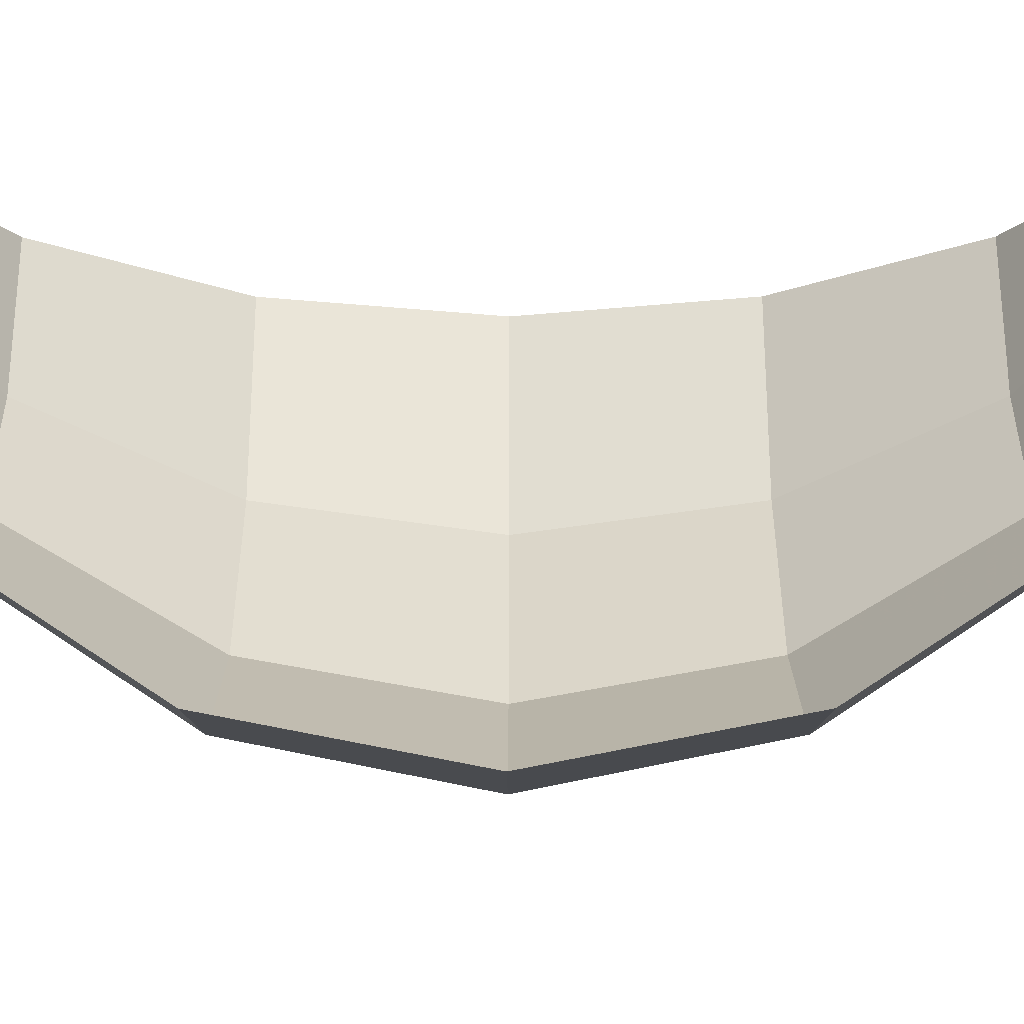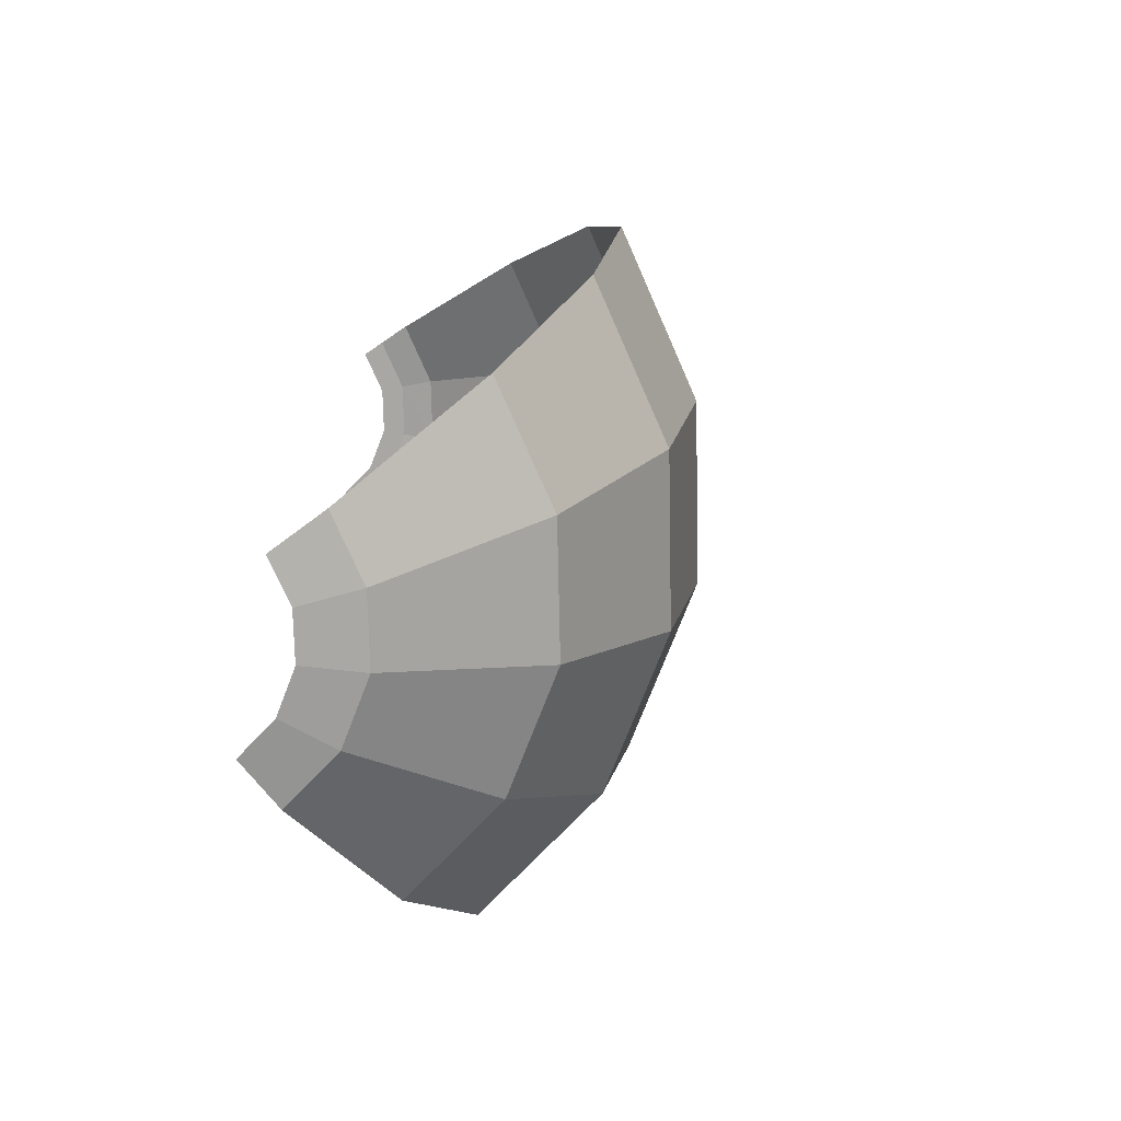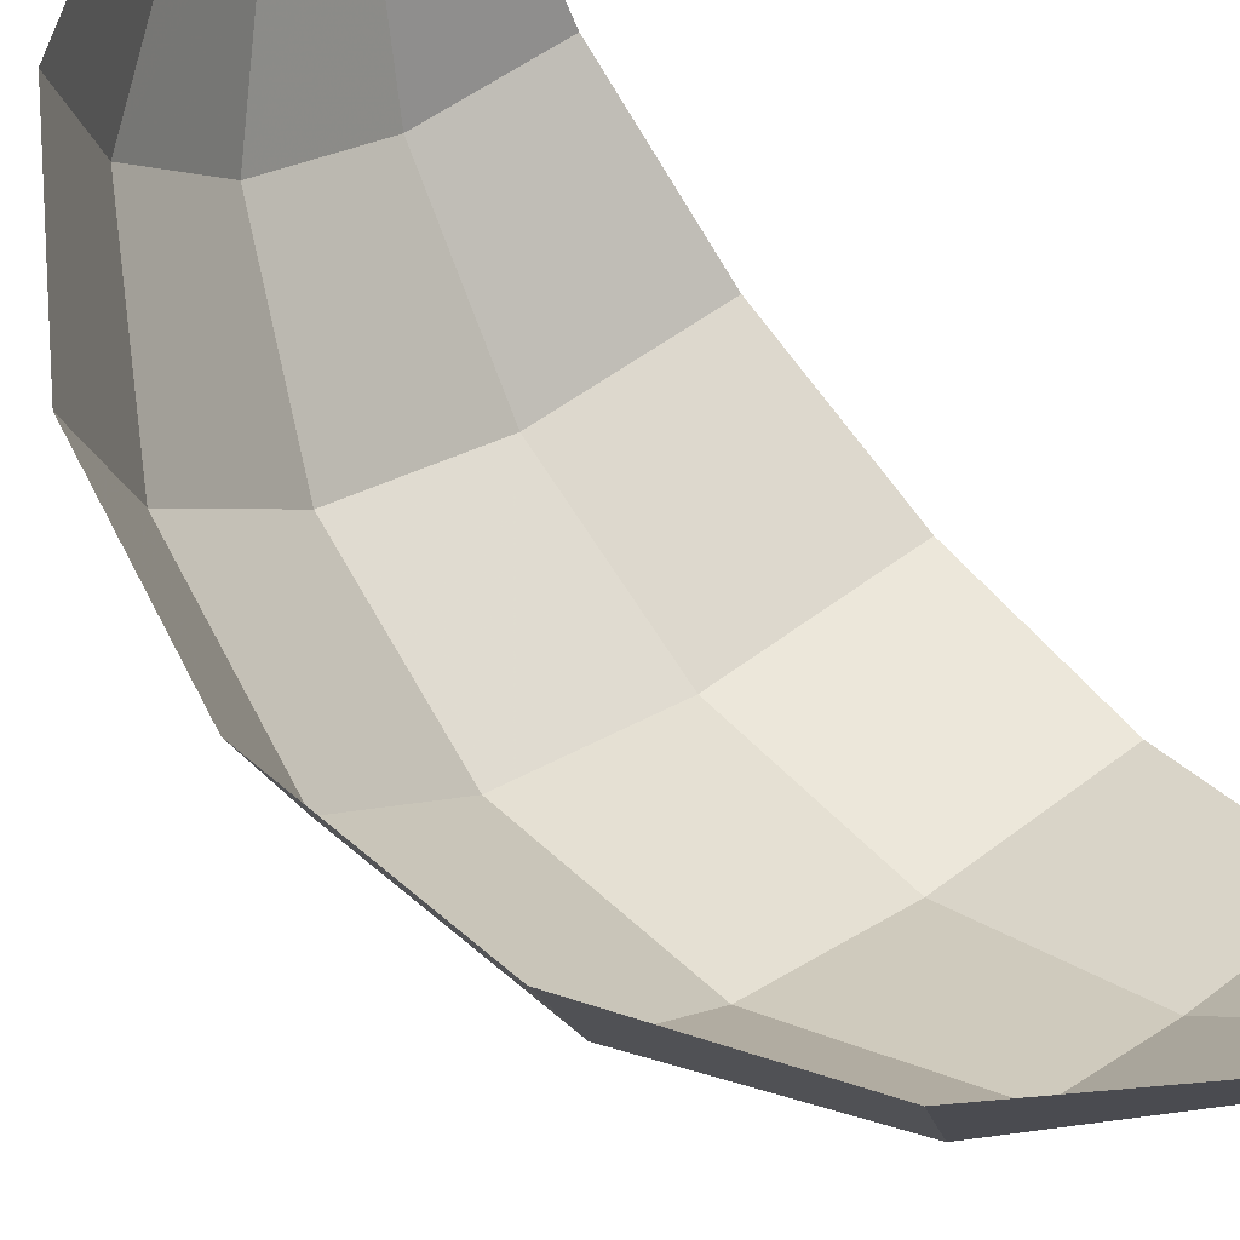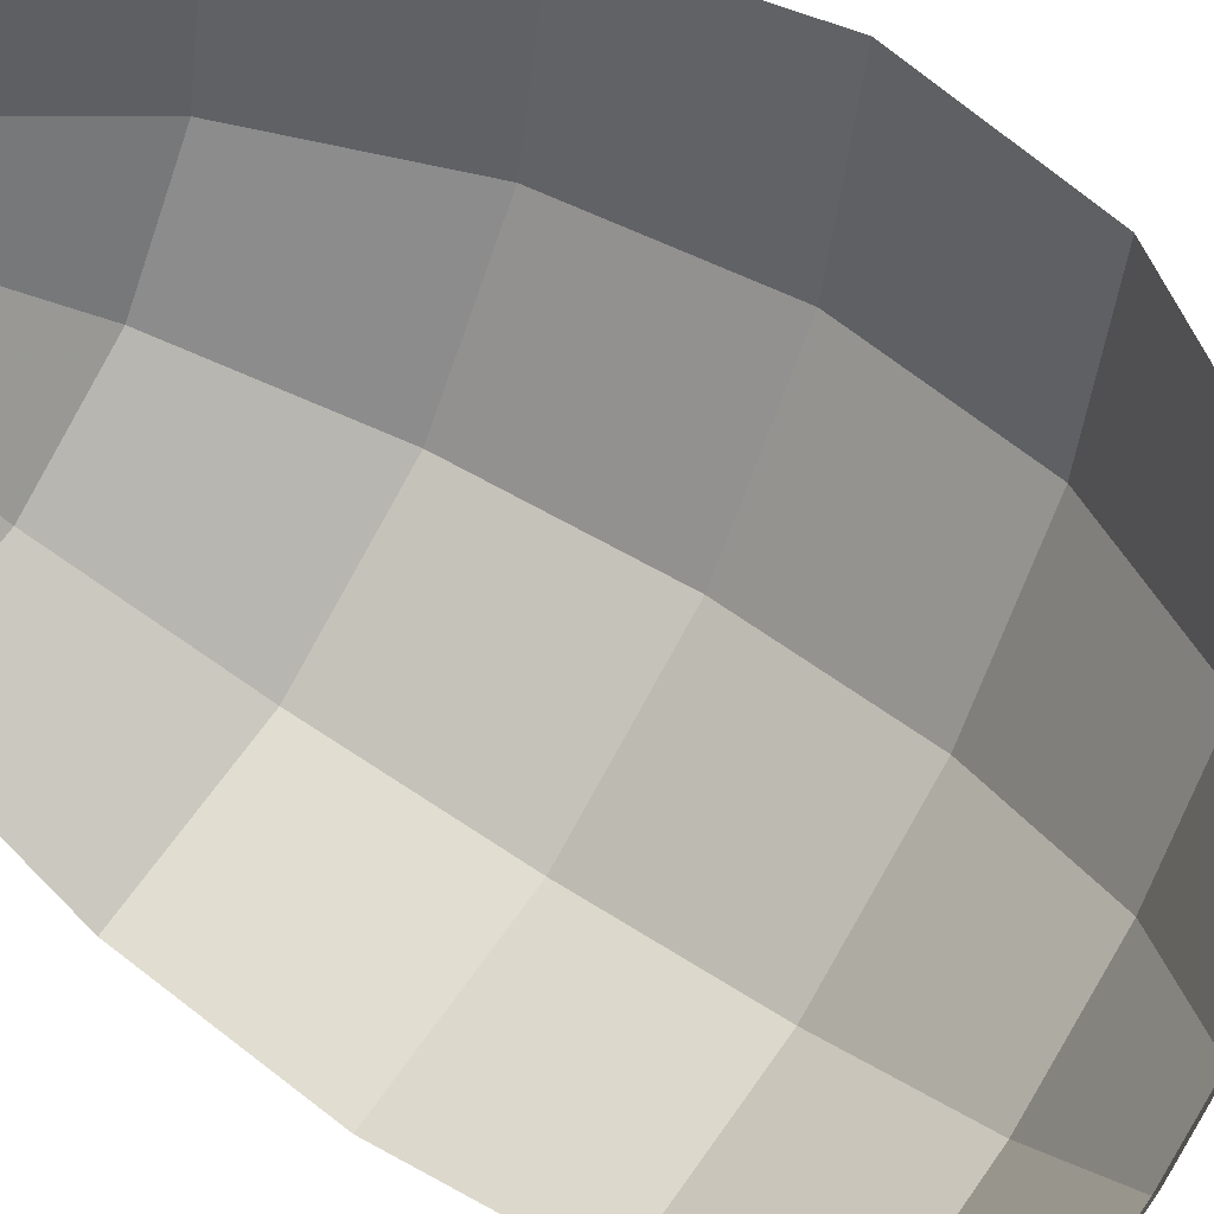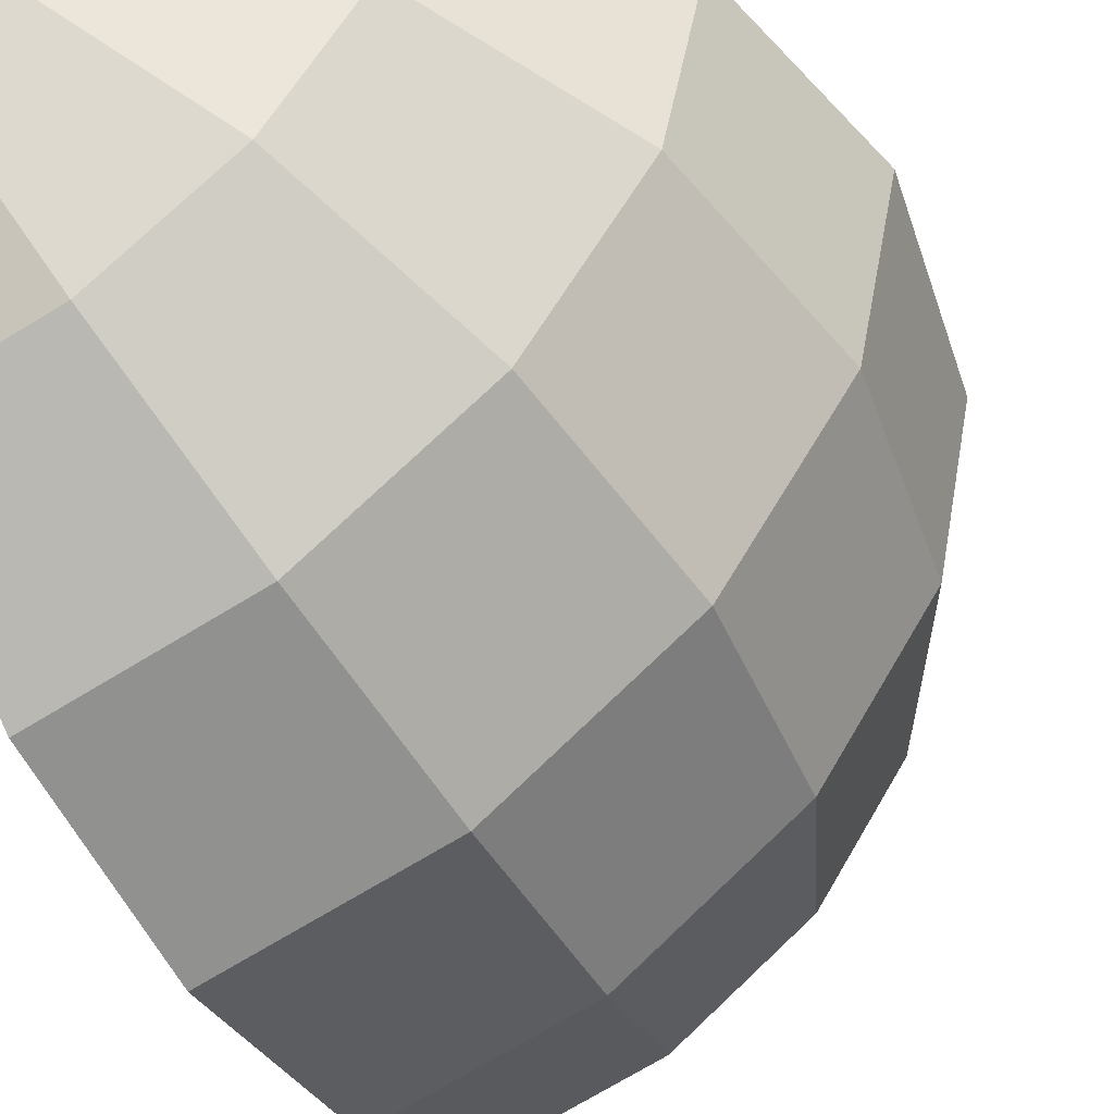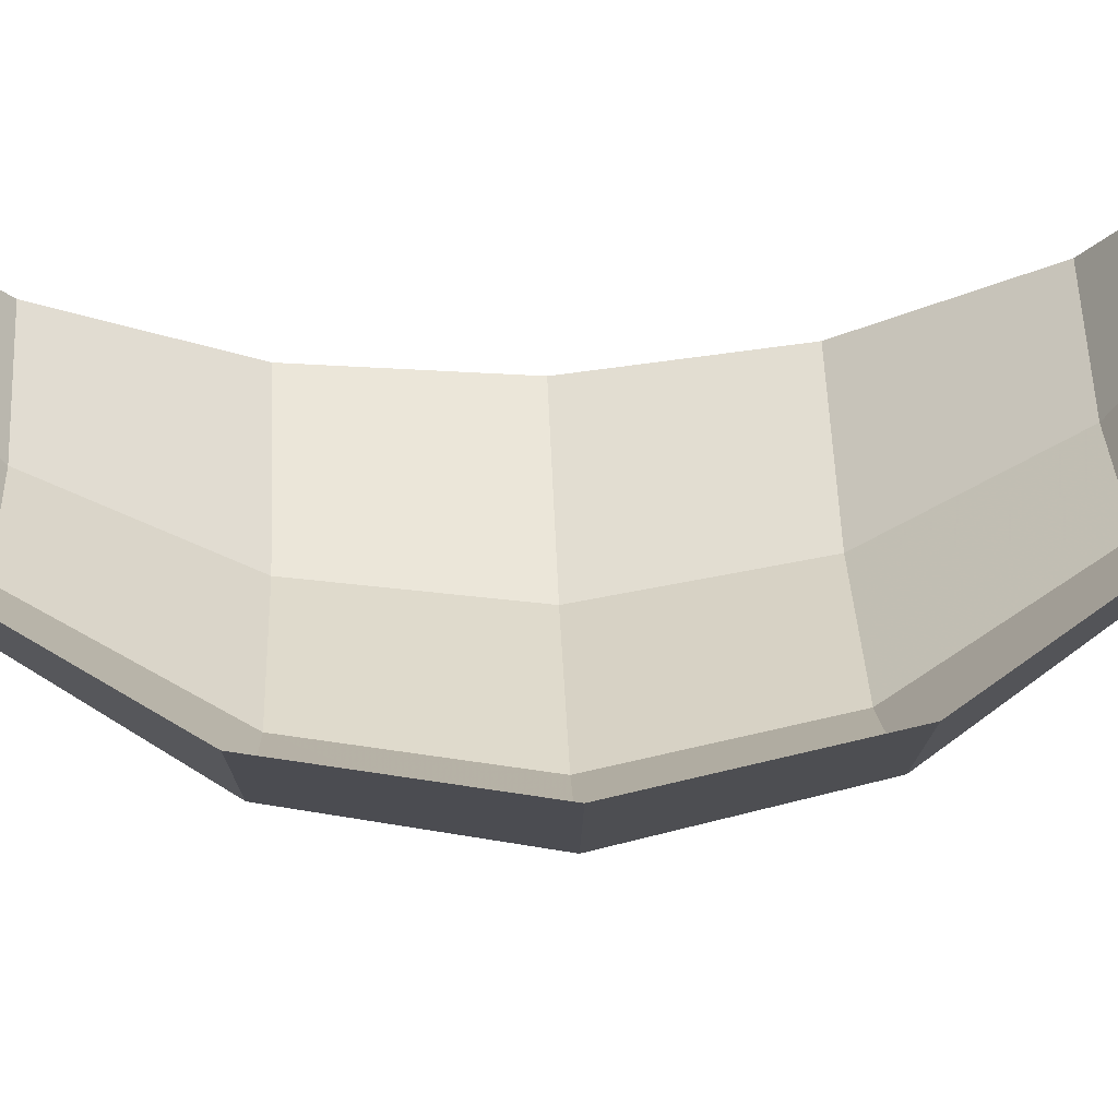
<metadata>
{"format":"obj","ext":"obj","renderer":"f3d","projection":"perspective","resolution":1024,"background":"white","views":[{"elev":-19.9,"azim":-89.9,"up":"+Z"},{"elev":-74.6,"azim":35.0,"up":"+Y"},{"elev":68.6,"azim":141.2,"up":"+Z"},{"elev":53.7,"azim":-54.0,"up":"+Z"},{"elev":-50.4,"azim":29.3,"up":"+Z"},{"elev":66.4,"azim":87.5,"up":"+Z"}]}
</metadata>
<code>
v 0 -0.9191 -0.25
v 0 -0.8951 -0.3708
v 0.1419 -0.8951 -0.3426
v 0.09565 -0.9191 -0.231
v 0 -0.8951 -0.3708
v 0 -0.685 -0.685
v 0.2621 -0.685 -0.6329
v 0.1419 -0.8951 -0.3426
v 0 -0.685 -0.685
v 0 -0.3708 -0.8951
v 0.3426 -0.3708 -0.8269
v 0.2621 -0.685 -0.6329
v 0 -0.3708 -0.8951
v 0 0 -0.9688
v 0.3708 0 -0.895
v 0.3426 -0.3708 -0.8269
v 0 0 -0.9688
v 0 0.3708 -0.8951
v 0.3426 0.3708 -0.8269
v 0.3708 0 -0.895
v 0 0.3708 -0.8951
v 0 0.685 -0.685
v 0.2621 0.685 -0.6329
v 0.3426 0.3708 -0.8269
v 0 0.685 -0.685
v 0 0.8951 -0.3708
v 0.1419 0.8951 -0.3426
v 0.2621 0.685 -0.6329
v 0 0.9091 -0.3
v 0 0.9091 -0.25
v 0.09565 0.9091 -0.231
v 0.1148 0.9091 -0.2772
v 0 0.8951 -0.3708
v 0 0.9091 -0.3
v 0.1148 0.9091 -0.2772
v 0.1419 0.8951 -0.3426
v 0.09565 -0.9191 -0.231
v 0.1419 -0.8951 -0.3426
v 0.2621 -0.8951 -0.2621
v 0.1767 -0.9191 -0.1767
v 0.1419 -0.8951 -0.3426
v 0.2621 -0.685 -0.6329
v 0.4844 -0.685 -0.4844
v 0.2621 -0.8951 -0.2621
v 0.2621 -0.685 -0.6329
v 0.3426 -0.3708 -0.8269
v 0.6329 -0.3708 -0.6329
v 0.4844 -0.685 -0.4844
v 0.3426 -0.3708 -0.8269
v 0.3708 0 -0.895
v 0.685 0 -0.685
v 0.6329 -0.3708 -0.6329
v 0.3708 0 -0.895
v 0.3426 0.3708 -0.8269
v 0.6329 0.3708 -0.6329
v 0.685 0 -0.685
v 0.3426 0.3708 -0.8269
v 0.2621 0.685 -0.6329
v 0.4844 0.685 -0.4844
v 0.6329 0.3708 -0.6329
v 0.2621 0.685 -0.6329
v 0.1419 0.8951 -0.3426
v 0.2621 0.8951 -0.2621
v 0.4844 0.685 -0.4844
v 0.1148 0.9091 -0.2772
v 0.09565 0.9091 -0.231
v 0.1767 0.9091 -0.1767
v 0.2122 0.9091 -0.2122
v 0.1419 0.8951 -0.3426
v 0.1148 0.9091 -0.2772
v 0.2122 0.9091 -0.2122
v 0.2621 0.8951 -0.2621
v 0.1767 -0.9191 -0.1767
v 0.2621 -0.8951 -0.2621
v 0.3426 -0.8951 -0.1419
v 0.231 -0.9191 -0.09565
v 0.2621 -0.8951 -0.2621
v 0.4844 -0.685 -0.4844
v 0.6329 -0.685 -0.2621
v 0.3426 -0.8951 -0.1419
v 0.4844 -0.685 -0.4844
v 0.6329 -0.3708 -0.6329
v 0.8269 -0.3708 -0.3426
v 0.6329 -0.685 -0.2621
v 0.6329 -0.3708 -0.6329
v 0.685 0 -0.685
v 0.895 0 -0.3708
v 0.8269 -0.3708 -0.3426
v 0.685 0 -0.685
v 0.6329 0.3708 -0.6329
v 0.8269 0.3708 -0.3426
v 0.895 0 -0.3708
v 0.6329 0.3708 -0.6329
v 0.4844 0.685 -0.4844
v 0.6329 0.685 -0.2621
v 0.8269 0.3708 -0.3426
v 0.4844 0.685 -0.4844
v 0.2621 0.8951 -0.2621
v 0.3426 0.8951 -0.1419
v 0.6329 0.685 -0.2621
v 0.2122 0.9091 -0.2122
v 0.1767 0.9091 -0.1767
v 0.231 0.9091 -0.09565
v 0.2772 0.9091 -0.1148
v 0.2621 0.8951 -0.2621
v 0.2122 0.9091 -0.2122
v 0.2772 0.9091 -0.1148
v 0.3426 0.8951 -0.1419
v 0.231 -0.9191 -0.09565
v 0.3426 -0.8951 -0.1419
v 0.3708 -0.8951 0
v 0.25 -0.9191 0
v 0.3426 -0.8951 -0.1419
v 0.6329 -0.685 -0.2621
v 0.685 -0.685 0
v 0.3708 -0.8951 0
v 0.6329 -0.685 -0.2621
v 0.8269 -0.3708 -0.3426
v 0.8951 -0.3708 0
v 0.685 -0.685 0
v 0.8269 -0.3708 -0.3426
v 0.895 0 -0.3708
v 0.9688 0 0
v 0.8951 -0.3708 0
v 0.895 0 -0.3708
v 0.8269 0.3708 -0.3426
v 0.8951 0.3708 0
v 0.9688 0 0
v 0.8269 0.3708 -0.3426
v 0.6329 0.685 -0.2621
v 0.685 0.685 0
v 0.8951 0.3708 0
v 0.6329 0.685 -0.2621
v 0.3426 0.8951 -0.1419
v 0.3708 0.8951 0
v 0.685 0.685 0
v 0.2772 0.9091 -0.1148
v 0.231 0.9091 -0.09565
v 0.25 0.9091 0
v 0.3 0.9091 0
v 0.3426 0.8951 -0.1419
v 0.2772 0.9091 -0.1148
v 0.3 0.9091 0
v 0.3708 0.8951 0
g mesh7196364
f 1 2 3
f 3 4 1
f 5 6 7
f 7 8 5
f 9 10 11
f 11 12 9
f 13 14 15
f 15 16 13
f 17 18 19
f 19 20 17
f 21 22 23
f 23 24 21
f 25 26 27
f 27 28 25
f 29 30 31
f 31 32 29
f 33 34 35
f 35 36 33
f 37 38 39
f 39 40 37
f 41 42 43
f 43 44 41
f 45 46 47
f 47 48 45
f 49 50 51
f 51 52 49
f 53 54 55
f 55 56 53
f 57 58 59
f 59 60 57
f 61 62 63
f 63 64 61
f 65 66 67
f 67 68 65
f 69 70 71
f 71 72 69
f 73 74 75
f 75 76 73
f 77 78 79
f 79 80 77
f 81 82 83
f 83 84 81
f 85 86 87
f 87 88 85
f 89 90 91
f 91 92 89
f 93 94 95
f 95 96 93
f 97 98 99
f 99 100 97
f 101 102 103
f 103 104 101
f 105 106 107
f 107 108 105
f 109 110 111
f 111 112 109
f 113 114 115
f 115 116 113
f 117 118 119
f 119 120 117
f 121 122 123
f 123 124 121
f 125 126 127
f 127 128 125
f 129 130 131
f 131 132 129
f 133 134 135
f 135 136 133
f 137 138 139
f 139 140 137
f 141 142 143
f 143 144 141

</code>
